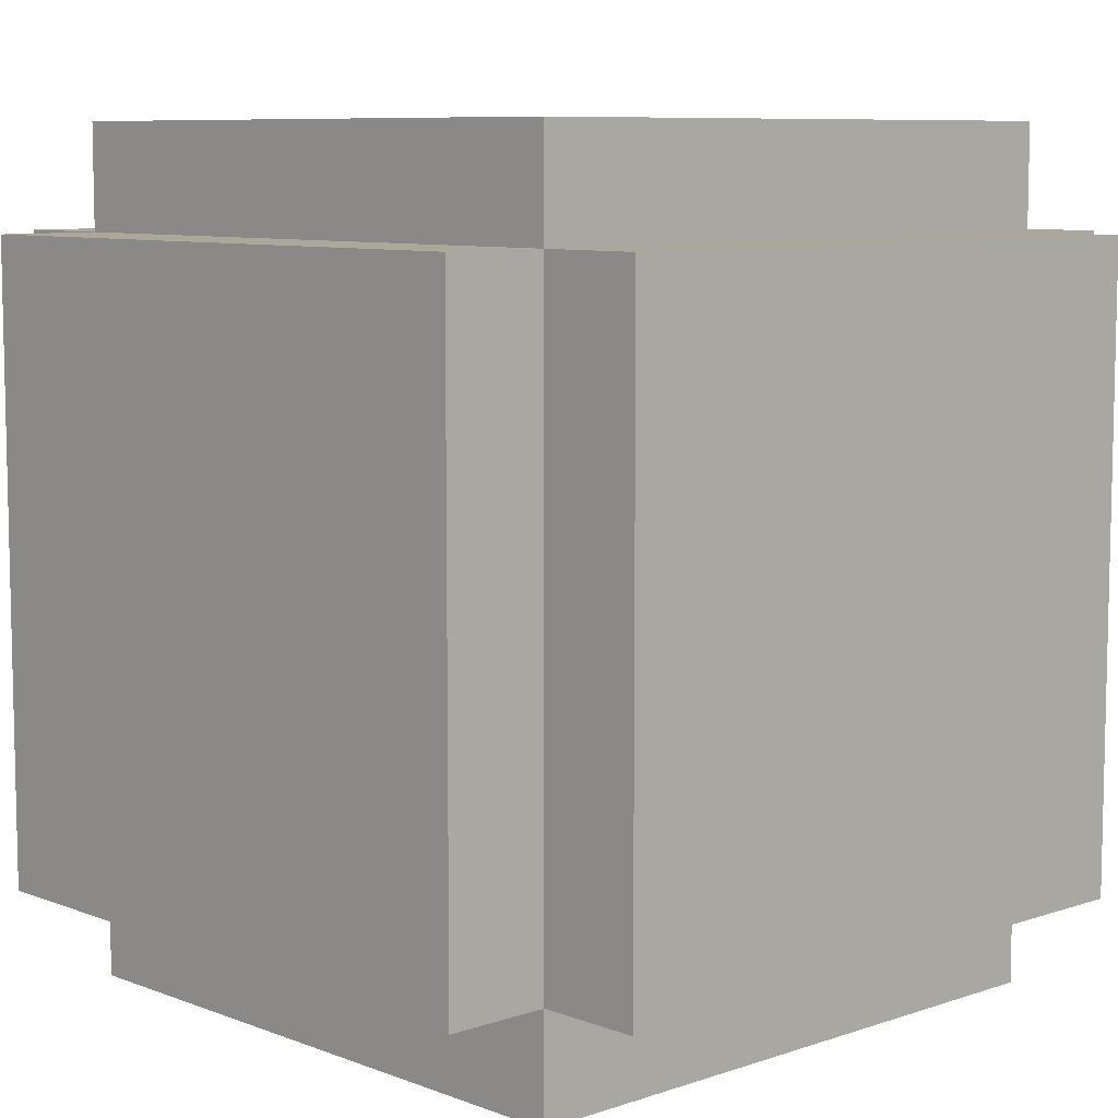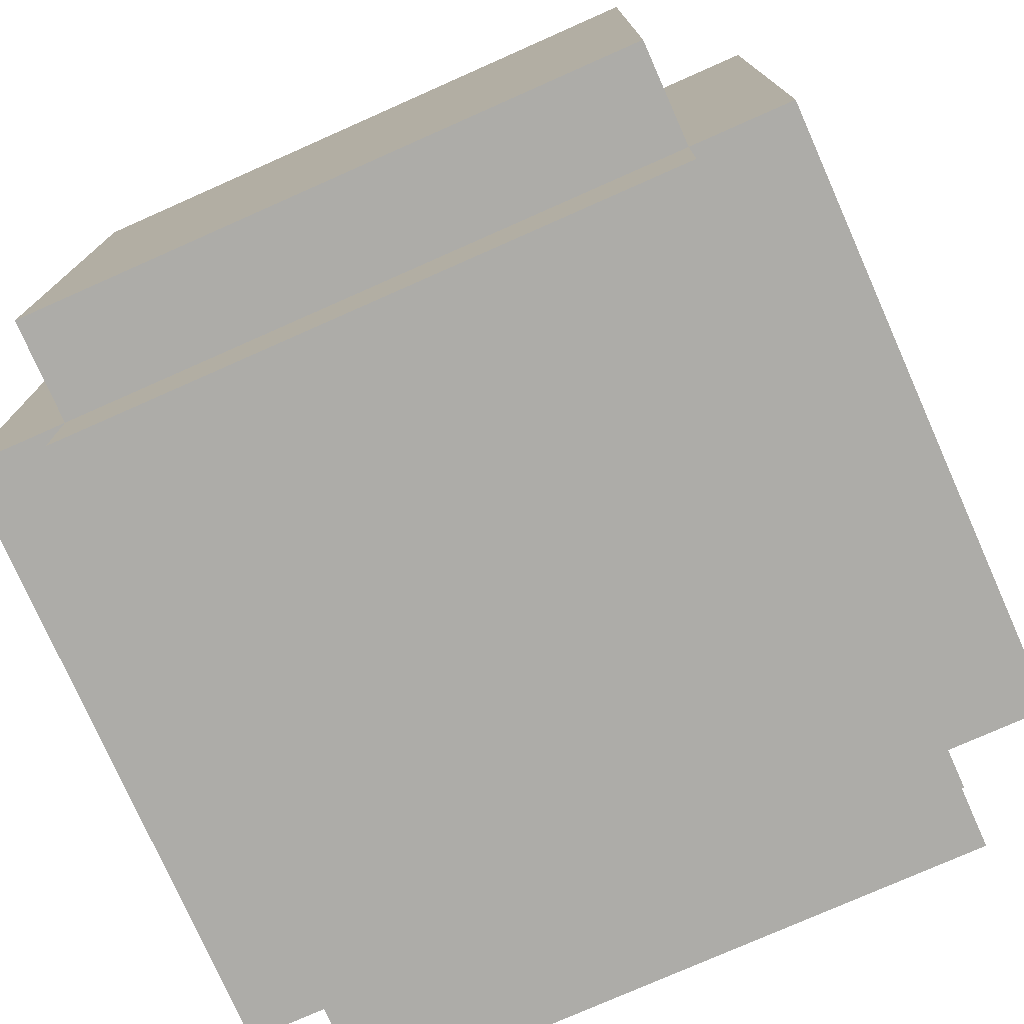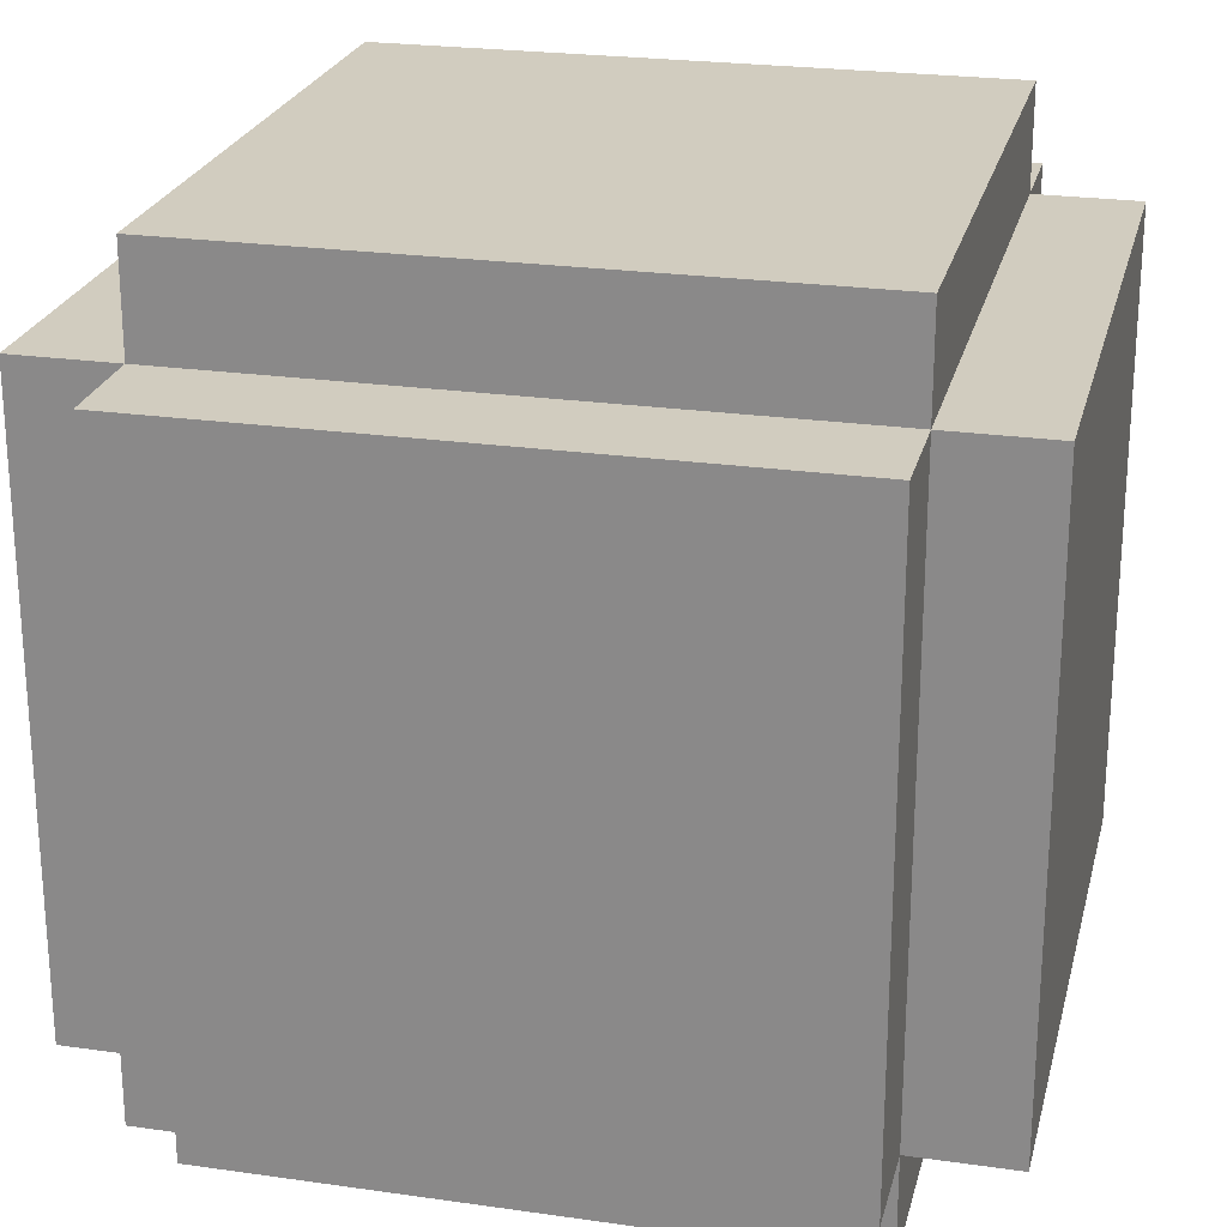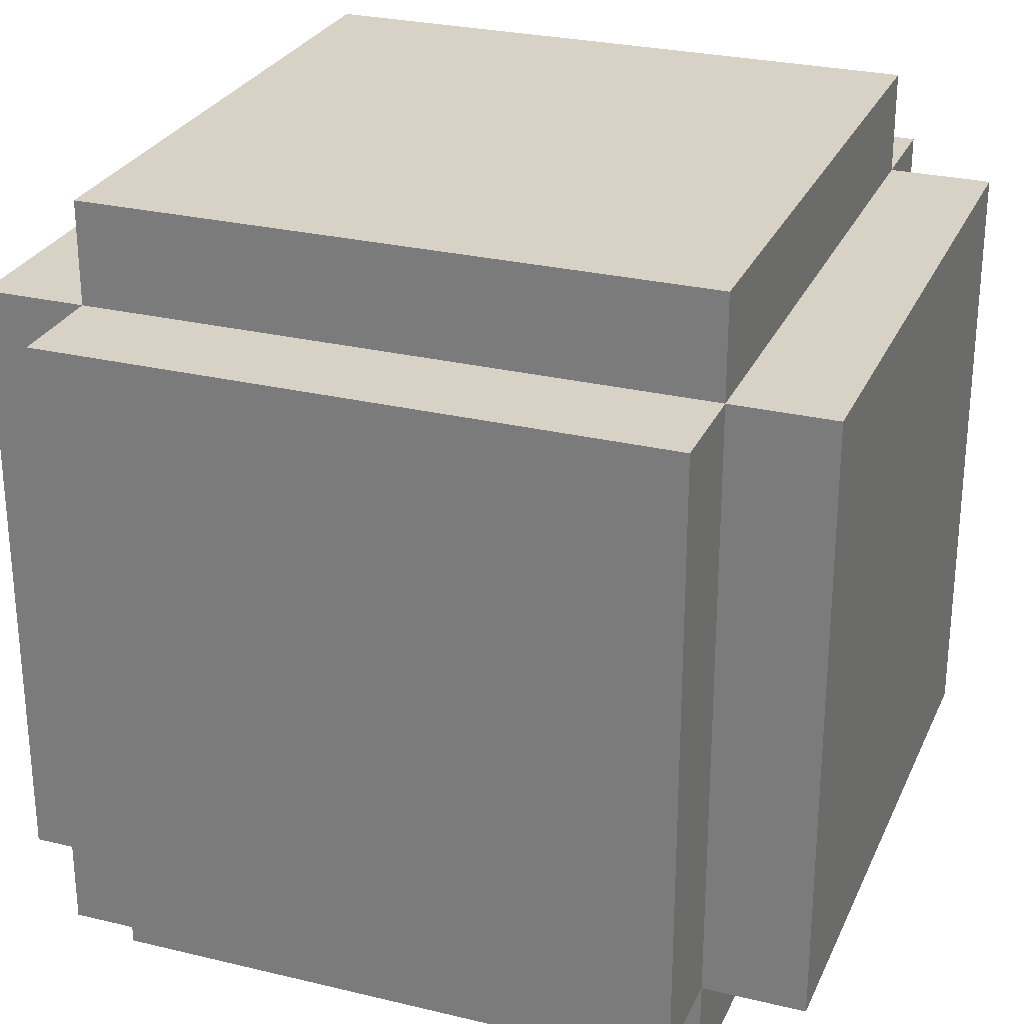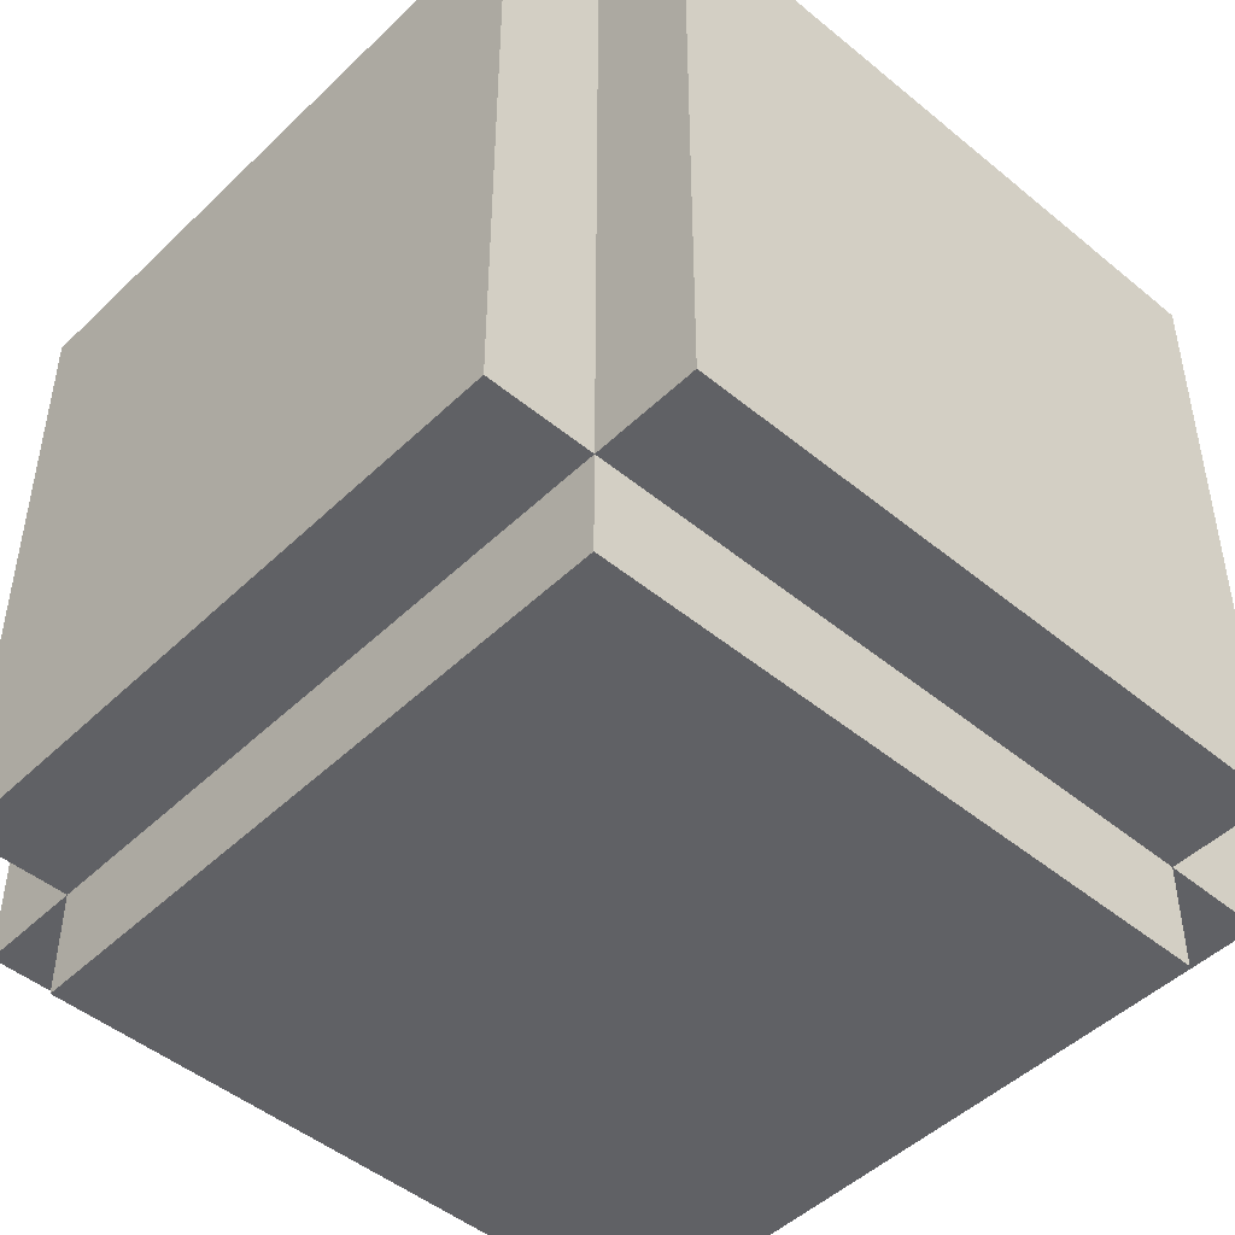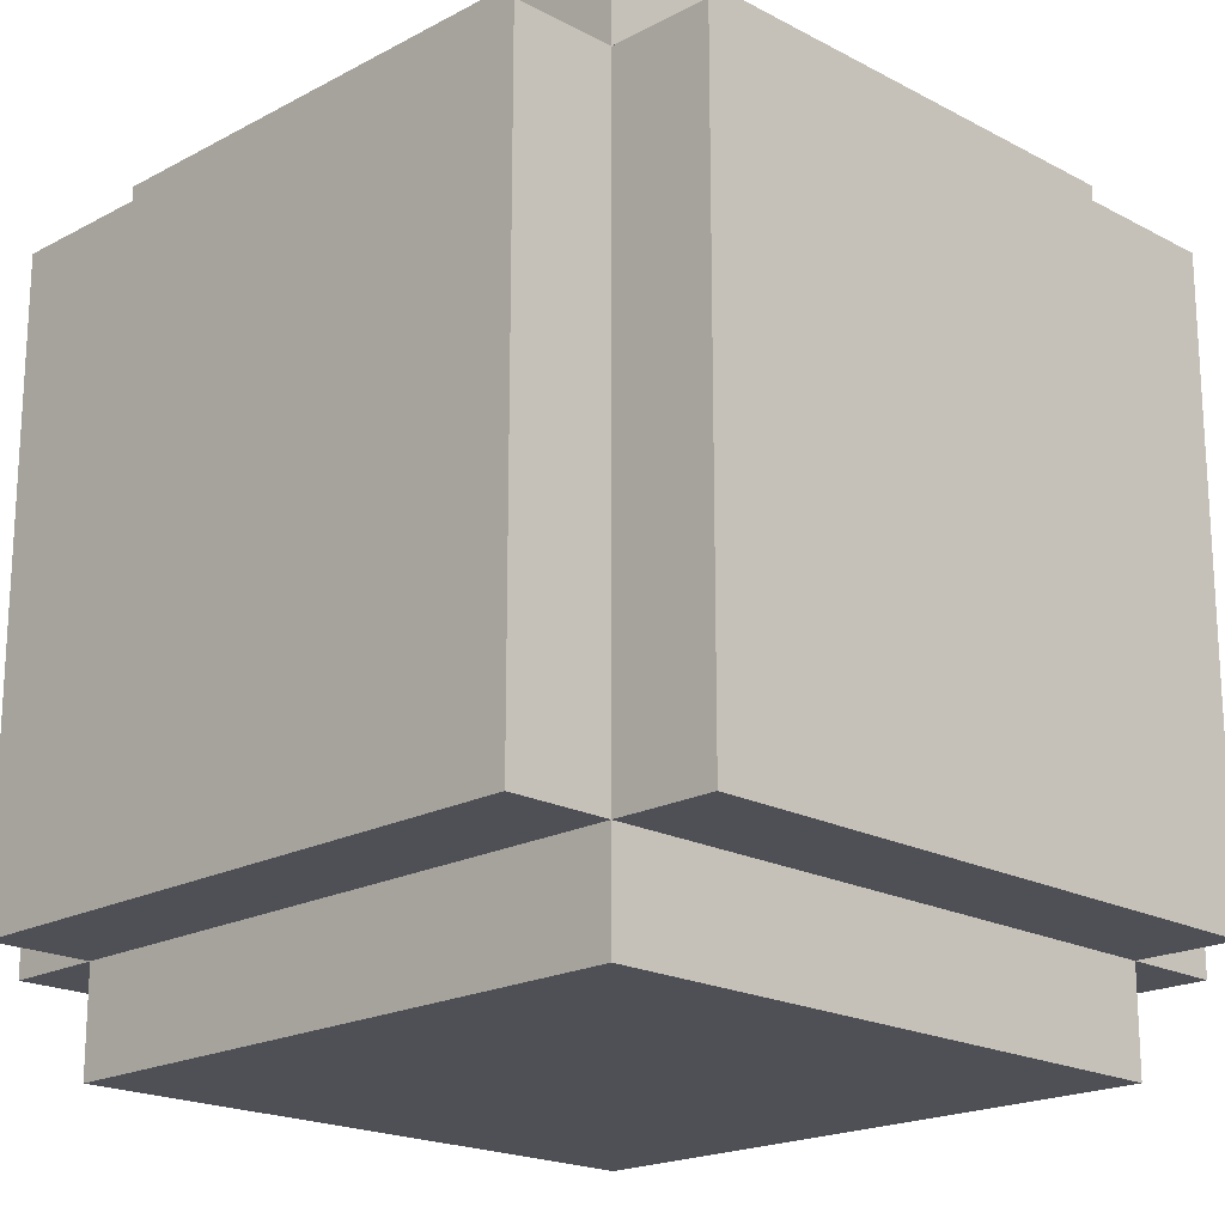
<metadata>
{"format":"obj","ext":"obj","renderer":"f3d","projection":"perspective","resolution":1024,"background":"white","views":[{"elev":8.1,"azim":46.6,"up":"+Z"},{"elev":-76.6,"azim":23.9,"up":"+Y"},{"elev":23.8,"azim":-76.6,"up":"+Z"},{"elev":27.3,"azim":-159.6,"up":"+Y"},{"elev":-47.6,"azim":-132.9,"up":"+Y"},{"elev":-19.4,"azim":135.1,"up":"+Z"}]}
</metadata>
<code>
o
v -2 0.5 1.5
v -2 0.5 -1.5
v -2 2.7 1.5
v -2 2.7 -1.5
v -2 3.5 1.5
v -2 3.5 -1.5
v -1.5 0 1.5
v -1.5 0 -1.5
v -1.5 0.5 2
v -1.5 0.5 1.5
v -1.5 0.5 -1.5
v -1.5 0.5 -2
v -1.5 2.7 2
v -1.5 2.7 1.5
v -1.5 2.7 -1.5
v -1.5 2.7 -2
v -1.5 3.5 2
v -1.5 3.5 1.5
v -1.5 3.5 -1.5
v -1.5 3.5 -2
v -1.5 4 1.5
v -1.5 4 -1.5
v 1.5 0 1.5
v 1.5 0 -1.5
v 1.5 0.5 2
v 1.5 0.5 1.5
v 1.5 0.5 -1.5
v 1.5 0.5 -2
v 1.5 2.7 2
v 1.5 2.7 1.5
v 1.5 2.7 -1.5
v 1.5 2.7 -2
v 1.5 3.5 2
v 1.5 3.5 1.5
v 1.5 3.5 -1.5
v 1.5 3.5 -2
v 1.5 4 1.5
v 1.5 4 -1.5
v 2 0.5 1.5
v 2 0.5 -1.5
v 2 2.7 1.5
v 2 2.7 -1.5
v 2 3.5 1.5
v 2 3.5 -1.5
v -1.5 0.5 2
v -1.5 2.7 2
v -1.5 3.5 2
v 1.5 0.5 2
v 1.5 2.7 2
v 1.5 3.5 2
v -2 0.5 1.5
v -2 2.7 1.5
v -2 3.5 1.5
v -1.5 0 1.5
v -1.5 0.5 1.5
v -1.5 2.7 1.5
v -1.5 3.5 1.5
v -1.5 4 1.5
v 1.5 0 1.5
v 1.5 0.5 1.5
v 1.5 2.7 1.5
v 1.5 3.5 1.5
v 1.5 4 1.5
v 2 0.5 1.5
v 2 2.7 1.5
v 2 3.5 1.5
v -2 0.5 -1.5
v -2 2.7 -1.5
v -2 3.5 -1.5
v -1.5 0 -1.5
v -1.5 0.5 -1.5
v -1.5 2.7 -1.5
v -1.5 3.5 -1.5
v -1.5 4 -1.5
v 1.5 0 -1.5
v 1.5 0.5 -1.5
v 1.5 2.7 -1.5
v 1.5 3.5 -1.5
v 1.5 4 -1.5
v 2 0.5 -1.5
v 2 2.7 -1.5
v 2 3.5 -1.5
v -1.5 0.5 -2
v -1.5 2.7 -2
v -1.5 3.5 -2
v 1.5 0.5 -2
v 1.5 2.7 -2
v 1.5 3.5 -2
v -1.5 0 1.5
v 1.5 0 1.5
v -1.5 0 -1.5
v 1.5 0 -1.5
v -1.5 0.5 2
v 1.5 0.5 2
v -2 0.5 1.5
v -1.5 0.5 1.5
v 1.5 0.5 1.5
v 2 0.5 1.5
v -2 0.5 -1.5
v -1.5 0.5 -1.5
v 1.5 0.5 -1.5
v 2 0.5 -1.5
v -1.5 0.5 -2
v 1.5 0.5 -2
v -1.5 3.5 2
v 1.5 3.5 2
v -2 3.5 1.5
v -1.5 3.5 1.5
v 1.5 3.5 1.5
v 2 3.5 1.5
v -2 3.5 -1.5
v -1.5 3.5 -1.5
v 1.5 3.5 -1.5
v 2 3.5 -1.5
v -1.5 3.5 -2
v 1.5 3.5 -2
v -1.5 4 1.5
v 1.5 4 1.5
v -1.5 4 -1.5
v 1.5 4 -1.5
f 3 2 1
f 4 2 3
f 5 4 3
f 6 4 5
f 10 8 7
f 11 8 10
f 13 10 9
f 14 10 13
f 15 12 11
f 16 12 15
f 17 14 13
f 18 14 17
f 19 16 15
f 20 16 19
f 21 19 18
f 22 19 21
f 23 24 26
f 26 24 27
f 25 26 29
f 29 26 30
f 27 28 31
f 31 28 32
f 29 30 33
f 33 30 34
f 31 32 35
f 35 32 36
f 34 35 37
f 37 35 38
f 39 40 41
f 41 40 42
f 41 42 43
f 43 42 44
f 48 46 45
f 49 47 46
f 49 46 48
f 50 47 49
f 55 52 51
f 56 53 52
f 56 52 55
f 57 53 56
f 59 55 54
f 60 55 59
f 62 58 57
f 63 58 62
f 64 61 60
f 65 62 61
f 65 61 64
f 66 62 65
f 67 68 71
f 68 69 72
f 71 68 72
f 72 69 73
f 70 71 75
f 75 71 76
f 73 74 78
f 78 74 79
f 76 77 80
f 77 78 81
f 80 77 81
f 81 78 82
f 83 84 86
f 84 85 87
f 86 84 87
f 87 85 88
f 91 90 89
f 92 90 91
f 96 94 93
f 97 94 96
f 99 96 95
f 100 96 99
f 101 98 97
f 102 98 101
f 103 101 100
f 104 101 103
f 105 106 108
f 108 106 109
f 107 108 111
f 111 108 112
f 109 110 113
f 113 110 114
f 112 113 115
f 115 113 116
f 117 118 119
f 119 118 120

</code>
